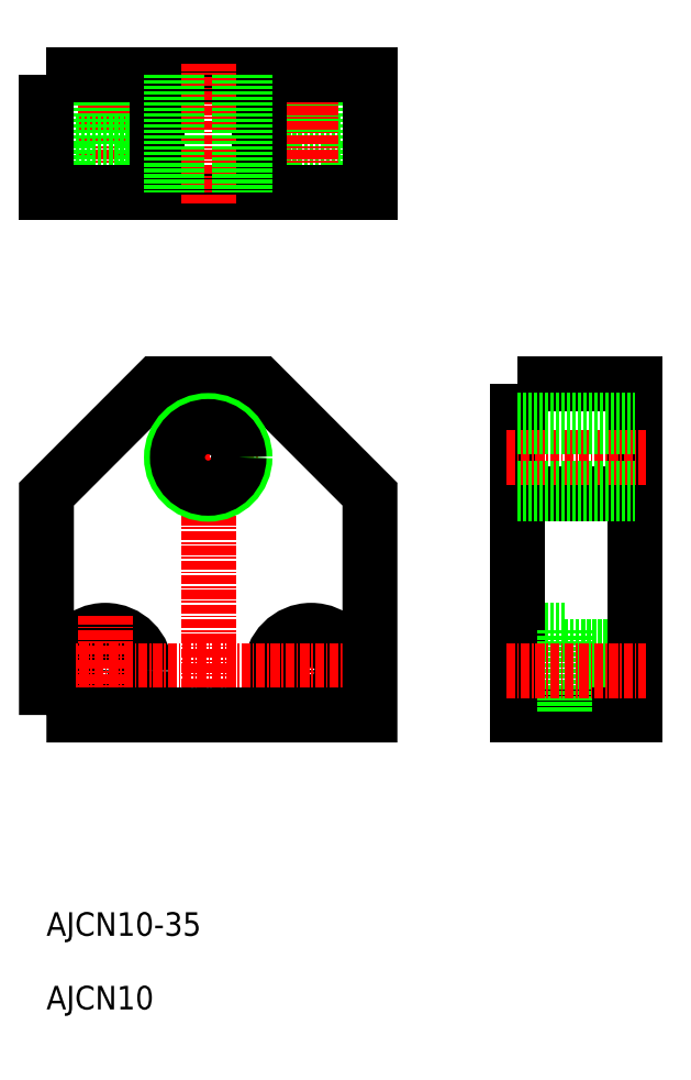
<metadata>
{"format":"dxf","ext":"dxf","renderer":"ezdxf+matplotlib","layout":"modelspace","background":"white","min_lineweight":24,"dpi":150}
</metadata>
<code>
0
SECTION
2
ENTITIES
0
LINE
8
0
10
-2752
20
-897
30
0
11
-2752
21
-887.5
31
0
0
LINE
8
0
10
-2759
20
-897
30
0
11
-2759
21
-887.5
31
0
0
LINE
8
0
10
-2761
20
-897
30
0
11
-2761
21
-903.5
31
0
0
LINE
8
0
10
-2750
20
-897
30
0
11
-2750
21
-903.5
31
0
0
LINE
8
0
10
-2761
20
-897
30
0
11
-2750
21
-897
31
0
0
LINE
8
CENTER
10
-2756
20
-905
30
0
11
-2756
21
-886
31
0
0
LINE
8
0
10
-2763
20
-903.5
30
0
11
-2763
21
-887.5
31
0
0
LINE
8
CENTER
10
-2784
20
-905
30
0
11
-2784
21
-886
31
0
0
LINE
8
0
10
-2778
20
-897
30
0
11
-2789
21
-897
31
0
0
LINE
8
0
10
-2789
20
-897
30
0
11
-2789
21
-903.5
31
0
0
LINE
8
0
10
-2778
20
-897
30
0
11
-2778
21
-903.5
31
0
0
LINE
8
0
10
-2780
20
-897
30
0
11
-2780
21
-887.5
31
0
0
LINE
8
0
10
-2787
20
-897
30
0
11
-2787
21
-887.5
31
0
0
LINE
8
0
10
-2721
20
-965.2
30
0
11
-2712
21
-965.2
31
0
0
LINE
8
0
10
-2721
20
-971.7
30
0
11
-2712
21
-971.7
31
0
0
LINE
8
0
10
-2721
20
-974
30
0
11
-2728
21
-974
31
0
0
LINE
8
0
10
-2721
20
-963
30
0
11
-2728
21
-963
31
0
0
LINE
8
CENTER
10
-2756
20
-961
30
0
11
-2756
21
-976.5
31
0
0
CIRCLE
8
0
10
-2756
20
-968.5
30
0
40
3.25
0
CIRCLE
8
0
10
-2756
20
-968.5
30
0
40
5.5
0
CIRCLE
8
0
10
-2784
20
-968.5
30
0
40
5.5
0
CIRCLE
8
0
10
-2784
20
-968.5
30
0
40
3.25
0
POLYLINE
8
0
66
     1
10
0
20
0
30
0
70
     1
0
VERTEX
8
0
10
-2728
20
-929.5
30
0
0
VERTEX
8
0
10
-2712
20
-929.5
30
0
0
VERTEX
8
0
10
-2712
20
-974.5
30
0
0
VERTEX
8
0
10
-2728
20
-974.5
30
0
0
SEQEND
8
0
0
LINE
8
0
10
-2728
20
-944.5
30
0
11
-2712
21
-944.5
31
0
0
POLYLINE
8
0
66
     1
10
0
20
0
30
0
70
     1
0
VERTEX
8
0
10
-2792
20
-887.5
30
0
0
VERTEX
8
0
10
-2748
20
-887.5
30
0
0
VERTEX
8
0
10
-2748
20
-903.5
30
0
0
VERTEX
8
0
10
-2792
20
-903.5
30
0
0
SEQEND
8
0
0
LINE
8
CENTER
10
-2770
20
-927.5
30
0
11
-2770
21
-976.5
31
0
0
LINE
8
0
10
-2777
20
-903.5
30
0
11
-2777
21
-887.5
31
0
0
LINE
8
CENTER
10
-2791
20
-968.5
30
0
11
-2748
21
-968.5
31
0
0
LINE
8
CENTER
10
-2777
20
-939.5
30
0
11
-2763
21
-939.5
31
0
0
LINE
8
CENTER
10
-2784
20
-961
30
0
11
-2784
21
-976.5
31
0
0
LINE
8
0
10
-2721
20
-974
30
0
11
-2721
21
-963
31
0
0
LINE
8
CENTER
10
-2729
20
-968.5
30
0
11
-2710
21
-968.5
31
0
0
LINE
8
CENTER
10
-2770
20
-905
30
0
11
-2770
21
-886
31
0
0
TEXT
8
0
10
-2792
20
-1004
30
0
40
3.2
1
AJCN10-35
0
TEXT
8
0
10
-2792
20
-1014
30
0
40
3.2
1
AJCN10
0
LINE
8
CENTER
10
-2729
20
-939.5
30
0
11
-2710
21
-939.5
31
0
0
POLYLINE
8
0
66
     1
10
0
20
0
30
0
70
     1
0
VERTEX
8
0
10
-2792
20
-974.5
30
0
0
VERTEX
8
0
10
-2748
20
-974.5
30
0
0
VERTEX
8
0
10
-2748
20
-944.5
30
0
0
VERTEX
8
0
10
-2763
20
-929.5
30
0
0
VERTEX
8
0
10
-2777
20
-929.5
30
0
0
VERTEX
8
0
10
-2792
20
-944.5
30
0
0
SEQEND
8
0
0
CIRCLE
8
0
10
-2770
20
-939.5
30
0
40
5
0
CIRCLE
8
0
10
-2770
20
-939.5
30
0
40
4.188
0
LINE
8
0
10
-2775
20
-887.5
30
0
11
-2775
21
-903.5
31
0
0
LINE
8
0
10
-2774
20
-887.5
30
0
11
-2774
21
-903.5
31
0
0
LINE
8
0
10
-2728
20
-934.5
30
0
11
-2712
21
-934.5
31
0
0
LINE
8
0
10
-2728
20
-935.3
30
0
11
-2712
21
-935.3
31
0
0
LINE
8
0
10
-2728
20
-943.7
30
0
11
-2712
21
-943.7
31
0
0
LINE
8
0
10
-2728
20
-944.5
30
0
11
-2712
21
-944.5
31
0
0
LINE
8
0
10
-2765
20
-887.5
30
0
11
-2765
21
-903.5
31
0
0
LINE
8
0
10
-2765
20
-887.5
30
0
11
-2765
21
-903.5
31
0
0
ENDSEC
0
EOF

</code>
